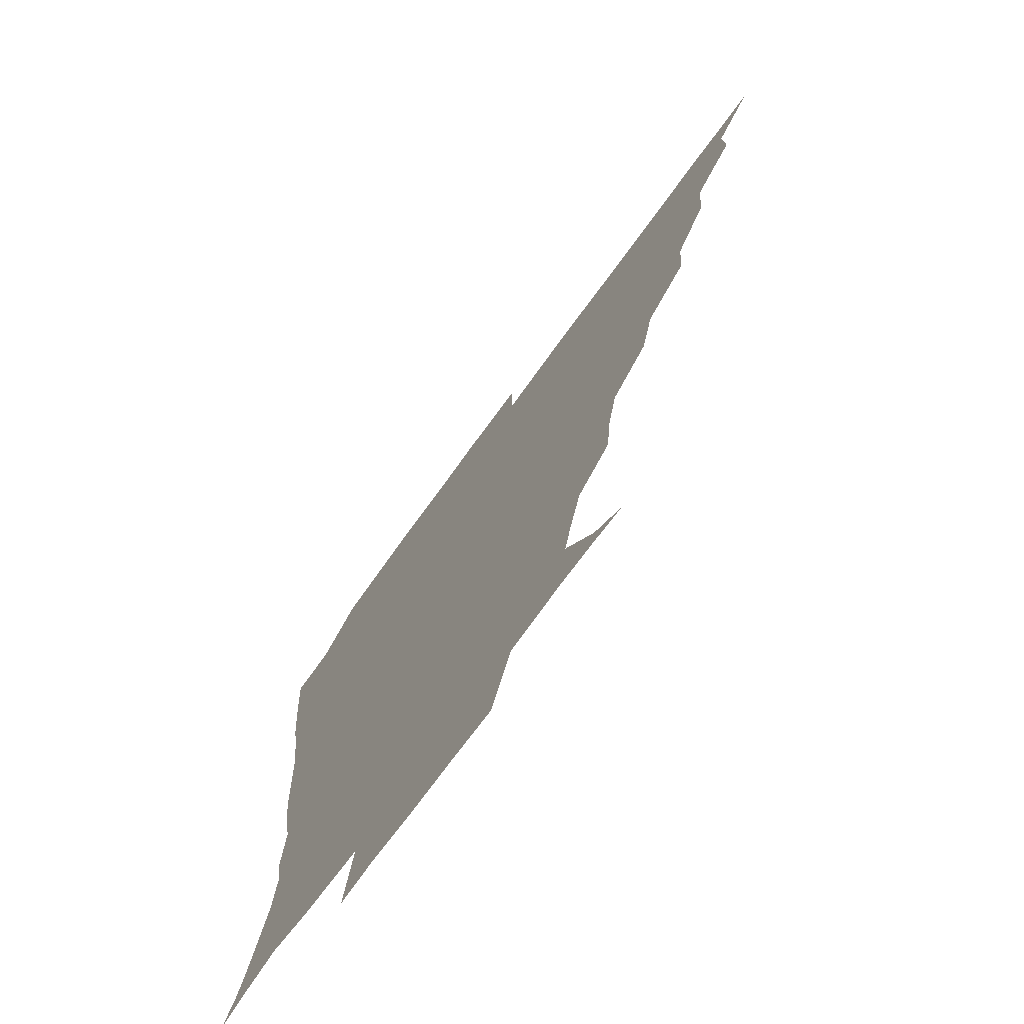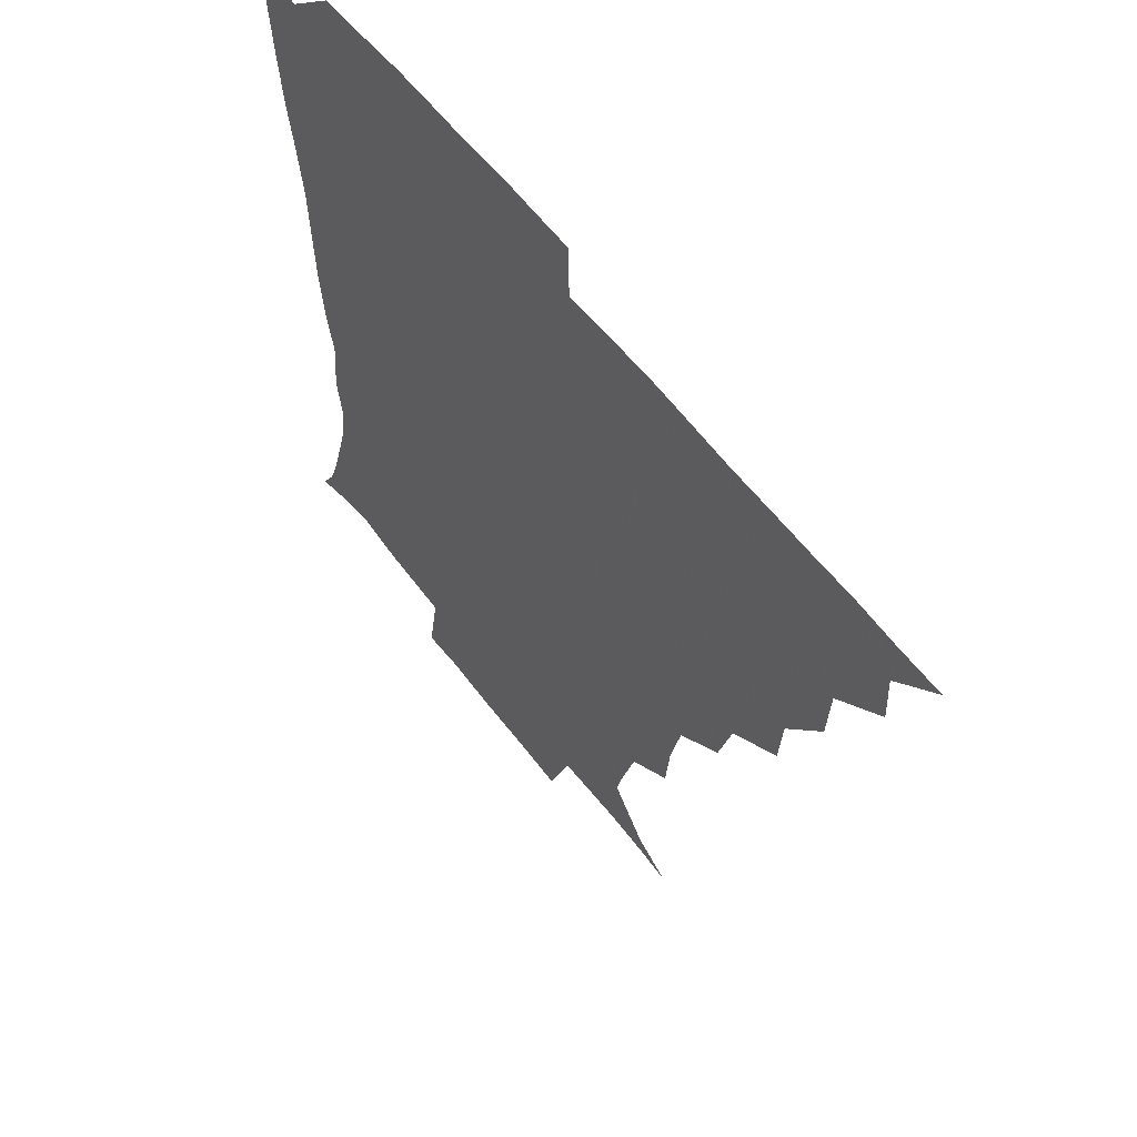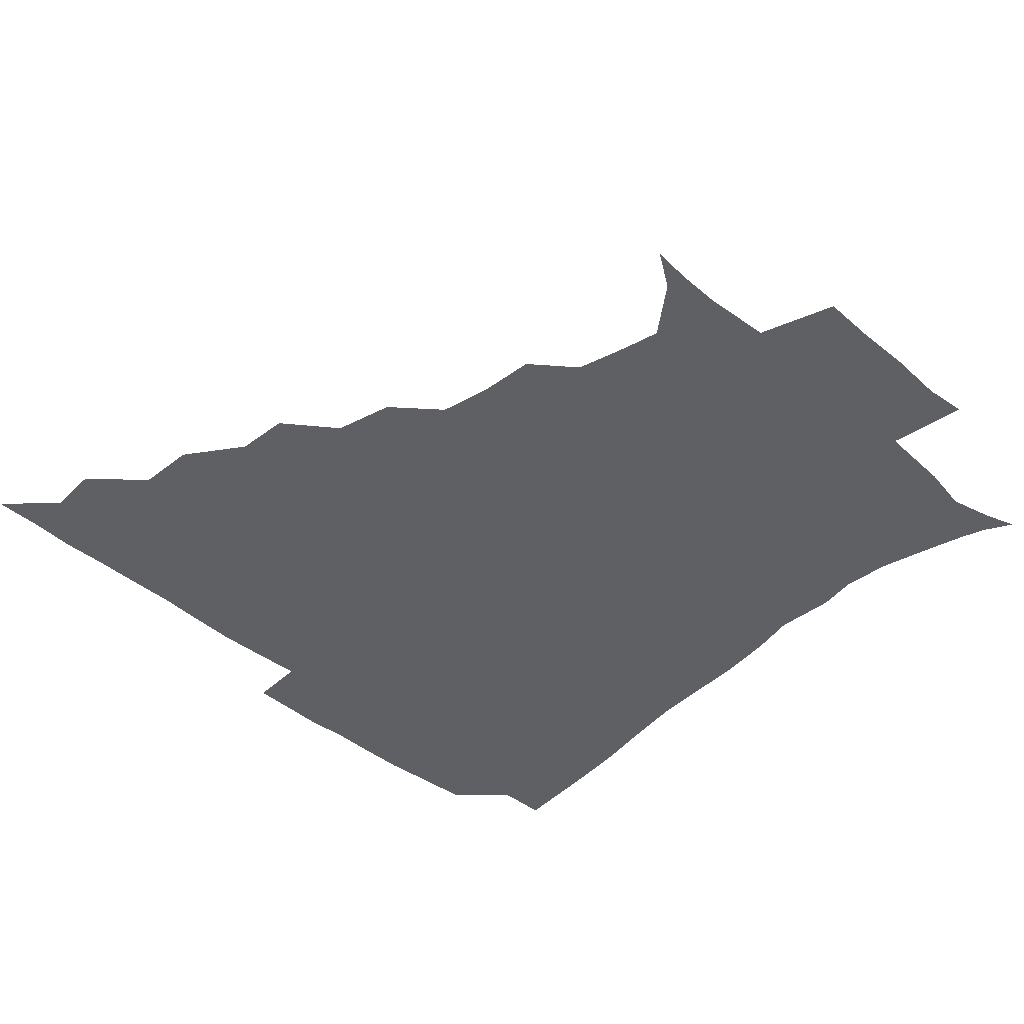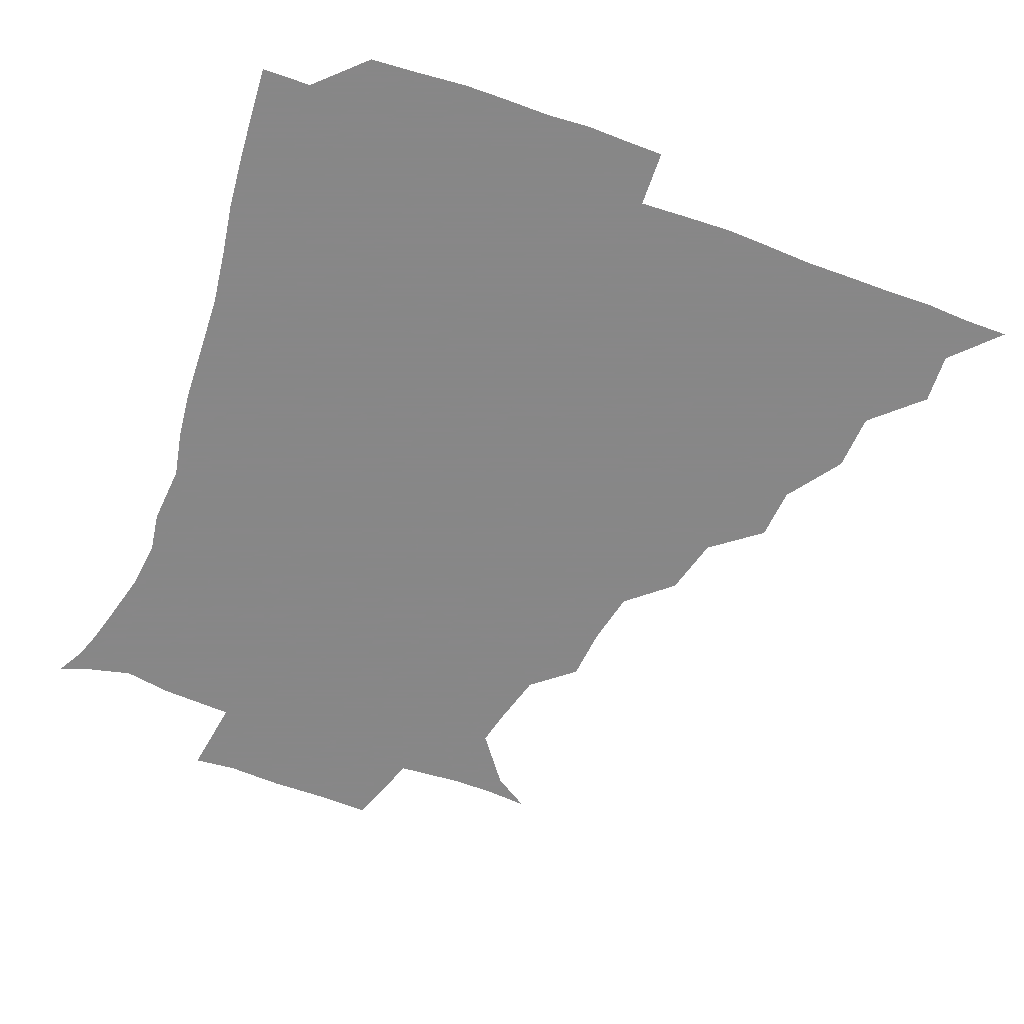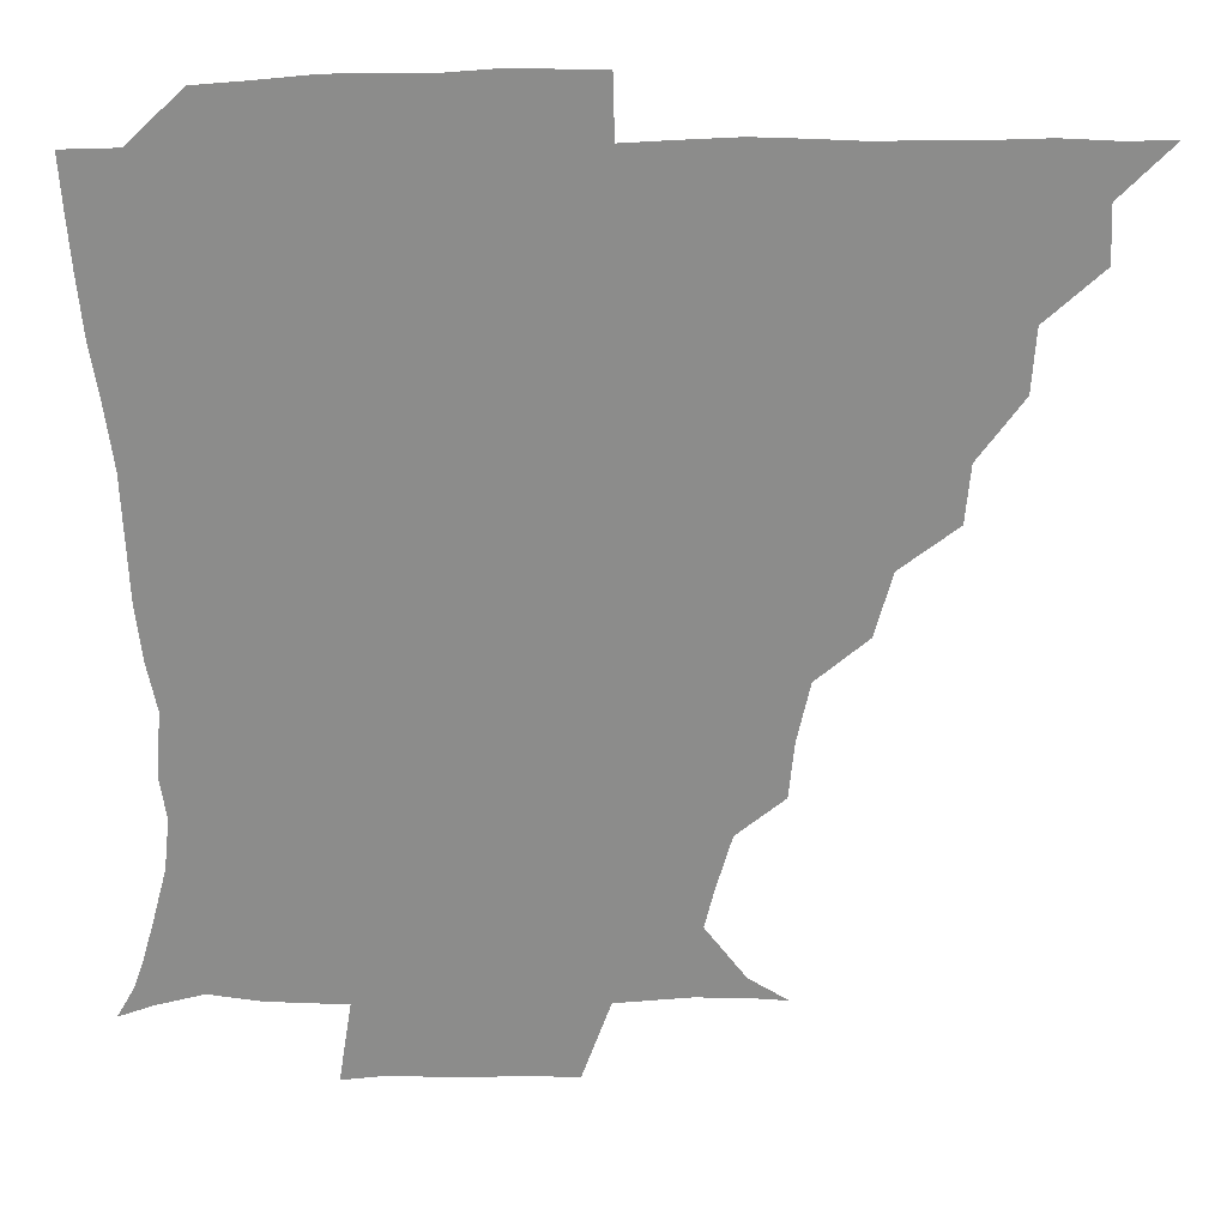
<metadata>
{"format":"obj","ext":"obj","renderer":"f3d","projection":"perspective","resolution":1024,"background":"white","views":[{"elev":-72.4,"azim":-125.9,"up":"+Y"},{"elev":58.5,"azim":-126.9,"up":"+Y"},{"elev":-44.1,"azim":-43.8,"up":"+Z"},{"elev":-62.6,"azim":159.6,"up":"+Z"},{"elev":26.0,"azim":178.7,"up":"+Y"}]}
</metadata>
<code>
v 436.1 390.8 0
v 450.8 359 0
v 451.5 375.5 0
v 451.3 390.8 0
v 468.7 325.2 0
v 467.5 343.9 0
v 467.2 360.7 0
v 466.5 375.7 0
v 466.3 391.6 0
v 483.4 289.9 0
v 481.9 307 0
v 484.1 330.9 0
v 483 346.5 0
v 482 361.2 0
v 481.3 376.2 0
v 481.3 391.3 0
v 505.4 258.2 0
v 500.3 277 0
v 498.9 298 0
v 499.8 318.3 0
v 498.3 332.1 0
v 497.5 346.8 0
v 497.1 361.4 0
v 496.8 376 0
v 496.2 391.3 0
v 526.2 210.7 0
v 524.6 227.6 0
v 520.7 245.3 0
v 517 266.7 0
v 514.9 286.1 0
v 513.8 302 0
v 513.8 319 0
v 512.9 332.7 0
v 512.1 346.9 0
v 511.7 361.4 0
v 511.5 376.1 0
v 511.2 391.2 0
v 524 146.6 0
v 535.8 154.2 0
v 548 170.6 0
v 545.3 182.1 0
v 540.4 199.2 0
v 536.5 219.2 0
v 534.3 237.4 0
v 531.8 251.5 0
v 530.2 273.4 0
v 528.9 287.7 0
v 528.2 303 0
v 528 318.5 0
v 527.5 332.6 0
v 526.7 346.7 0
v 526.5 361.3 0
v 526.5 376.1 0
v 526.2 391.9 0
v 537 147.8 0
v 550.4 160.6 0
v 555.1 174.1 0
v 552.8 190.4 0
v 550.6 210.9 0
v 548.5 226.6 0
v 545.7 239.4 0
v 545.5 258.1 0
v 543.7 273.5 0
v 543.2 289.2 0
v 543.1 304.5 0
v 542.7 318.7 0
v 542.6 332.4 0
v 542.5 346.7 0
v 541.4 361.3 0
v 541.8 375.8 0
v 541 392.5 0
v 550.9 148 0
v 564.7 164.8 0
v 565.2 179.7 0
v 562.8 197.4 0
v 563.4 215.1 0
v 560.8 229 0
v 559.6 243.8 0
v 559.4 260.9 0
v 558.2 275.8 0
v 557.9 289.8 0
v 557.5 303.7 0
v 556.8 317.4 0
v 558.3 333.7 0
v 557.6 346.8 0
v 557.9 360.8 0
v 556.9 376 0
v 556.5 391.8 0
v 573 146.5 0
v 576.9 169.1 0
v 576.8 185.3 0
v 574.7 198.9 0
v 577.1 216 0
v 573.1 231.9 0
v 574.3 244.5 0
v 572.9 263.4 0
v 572.5 274.8 0
v 572.1 289.8 0
v 572.7 305.2 0
v 572 318.3 0
v 572.2 332.5 0
v 572.1 346.6 0
v 572.2 360.8 0
v 572.2 374.9 0
v 572.3 391.1 0
v 572.7 409.2 0
v 581.6 122.2 0
v 587.7 151.1 0
v 590.5 169.1 0
v 588.8 185.8 0
v 589.8 189.5 0
v 587.2 218.1 0
v 586.7 229.3 0
v 587 248.2 0
v 587 262.3 0
v 587.1 276.7 0
v 586.9 290.5 0
v 587.2 305.5 0
v 587.4 319.5 0
v 587 332.4 0
v 587.3 346.7 0
v 587 360.9 0
v 586.7 375.7 0
v 586.4 391.9 0
v 585.1 409.3 0
v 598.9 122.7 0
v 601 151 0
v 603.8 170.7 0
v 602.1 185.7 0
v 602.7 203 0
v 600.6 219.5 0
v 602.7 231.7 0
v 600.5 247.7 0
v 601.3 262.4 0
v 601.5 275.9 0
v 601.5 289 0
v 601.6 304.6 0
v 601.6 318.4 0
v 602.1 332.9 0
v 602 346.7 0
v 602 360.8 0
v 601.5 375.9 0
v 600.9 391.5 0
v 598.5 409.6 0
v 617 122.5 0
v 615 151.1 0
v 616 171.2 0
v 616.9 188.8 0
v 615.6 203.5 0
v 615 217.6 0
v 614.8 233.8 0
v 615.6 246.9 0
v 615.1 262.3 0
v 615.7 276.2 0
v 616.1 290.8 0
v 616.3 304.9 0
v 616.6 319.5 0
v 616.8 333.1 0
v 616.9 346.8 0
v 616.8 361.1 0
v 616.6 375.6 0
v 616.2 390.2 0
v 613.1 408.6 0
v 635.1 123.5 0
v 630.6 147.9 0
v 628.5 170.3 0
v 630 188.4 0
v 627.6 203.9 0
v 628.7 220.3 0
v 628.9 231.9 0
v 628.9 248.1 0
v 629 262.1 0
v 629.8 277.1 0
v 630.5 290.2 0
v 630.8 305.1 0
v 631 319.5 0
v 631.2 332.8 0
v 632.3 347.4 0
v 632.6 361.1 0
v 631.7 375.5 0
v 631.1 390.1 0
v 627.5 408.7 0
v 648.7 122.2 0
v 644.8 147.1 0
v 641.9 168.8 0
v 641.8 189.9 0
v 641.7 203.7 0
v 642 217.8 0
v 642.2 231.7 0
v 642.3 246.4 0
v 643 260.2 0
v 643.7 275.3 0
v 644.2 290.2 0
v 644.4 306.8 0
v 645.4 319.2 0
v 645.7 332.1 0
v 646.8 348.1 0
v 647.1 361.4 0
v 646.9 375.2 0
v 646.7 388.7 0
v 642 408.5 0
v 668.8 148.5 0
v 658.1 168.1 0
v 654.7 186.4 0
v 653.9 202.1 0
v 653.9 217.7 0
v 654.8 231.1 0
v 655.4 245.1 0
v 656.6 257.9 0
v 656.5 275.1 0
v 657.3 291.2 0
v 658.2 304.9 0
v 659.3 319.7 0
v 660.2 333.4 0
v 660.9 347.9 0
v 661.4 361.7 0
v 661.5 375.4 0
v 661 389.5 0
v 657.6 407.1 0
v 684.3 151.1 0
v 674.4 166.1 0
v 668 183.9 0
v 667.2 197.2 0
v 665.5 214.1 0
v 666.4 228.1 0
v 667.4 242.5 0
v 668.6 256.9 0
v 669.2 273 0
v 669.9 288.9 0
v 671.4 302.7 0
v 672.2 319.7 0
v 673.9 332.7 0
v 674.8 348.1 0
v 675.6 361.7 0
v 676.2 375.6 0
v 675.3 390.5 0
v 673.7 405.9 0
v 698.6 147.7 0
v 689.4 161.9 0
v 682.4 178.6 0
v 679.8 192.6 0
v 677.3 208.4 0
v 677.7 221.8 0
v 679.6 234.9 0
v 679.8 251.2 0
v 680.7 268.7 0
v 682.3 283.5 0
v 683.5 299.3 0
v 684.4 316.6 0
v 687.4 330.1 0
v 688.2 347.2 0
v 690 361.1 0
v 690.7 375.8 0
v 689.8 390.8 0
v 709 144.1 0
v 703.8 153.2 0
v 700.8 161.5 0
v 697.1 174.1 0
v 692.7 190.8 0
v 690.9 206.3 0
v 692.8 219.1 0
v 691.2 238.6 0
v 694.1 253.5 0
v 695.8 269.7 0
v 696.5 287.6 0
v 697.2 306.7 0
v 699.5 325 0
v 702.1 341.9 0
v 703.8 360.2 0
v 704.9 375.8 0
v 705.8 390.5 0
v 721 391 0
f 3 4 1
f 6 7 2
f 2 7 3
f 7 8 3
f 3 8 4
f 8 9 4
f 11 12 5
f 5 12 6
f 12 13 6
f 6 13 7
f 13 14 7
f 7 14 8
f 14 15 8
f 8 15 9
f 15 16 9
f 18 19 10
f 10 19 11
f 19 20 11
f 11 20 12
f 20 21 12
f 12 21 13
f 21 22 13
f 13 22 14
f 22 23 14
f 14 23 15
f 23 24 15
f 15 24 16
f 24 25 16
f 28 29 17
f 17 29 18
f 29 30 18
f 18 30 19
f 30 31 19
f 19 31 20
f 31 32 20
f 20 32 21
f 32 33 21
f 21 33 22
f 33 34 22
f 22 34 23
f 34 35 23
f 23 35 24
f 35 36 24
f 24 36 25
f 36 37 25
f 42 43 26
f 26 43 27
f 43 44 27
f 27 44 28
f 44 45 28
f 28 45 29
f 45 46 29
f 29 46 30
f 46 47 30
f 30 47 31
f 47 48 31
f 31 48 32
f 48 49 32
f 32 49 33
f 49 50 33
f 33 50 34
f 50 51 34
f 34 51 35
f 51 52 35
f 35 52 36
f 52 53 36
f 36 53 37
f 53 54 37
f 38 55 39
f 55 56 39
f 39 56 40
f 56 57 40
f 40 57 41
f 57 58 41
f 41 58 42
f 58 59 42
f 42 59 43
f 59 60 43
f 43 60 44
f 60 61 44
f 44 61 45
f 61 62 45
f 45 62 46
f 62 63 46
f 46 63 47
f 63 64 47
f 47 64 48
f 64 65 48
f 48 65 49
f 65 66 49
f 49 66 50
f 66 67 50
f 50 67 51
f 67 68 51
f 51 68 52
f 68 69 52
f 52 69 53
f 69 70 53
f 53 70 54
f 70 71 54
f 55 72 56
f 72 73 56
f 56 73 57
f 73 74 57
f 57 74 58
f 74 75 58
f 58 75 59
f 75 76 59
f 59 76 60
f 76 77 60
f 60 77 61
f 77 78 61
f 61 78 62
f 78 79 62
f 62 79 63
f 79 80 63
f 63 80 64
f 80 81 64
f 64 81 65
f 81 82 65
f 65 82 66
f 82 83 66
f 66 83 67
f 83 84 67
f 67 84 68
f 84 85 68
f 68 85 69
f 85 86 69
f 69 86 70
f 86 87 70
f 70 87 71
f 87 88 71
f 72 89 73
f 89 90 73
f 73 90 74
f 90 91 74
f 74 91 75
f 91 92 75
f 75 92 76
f 92 93 76
f 76 93 77
f 93 94 77
f 77 94 78
f 94 95 78
f 78 95 79
f 95 96 79
f 79 96 80
f 96 97 80
f 80 97 81
f 97 98 81
f 81 98 82
f 98 99 82
f 82 99 83
f 99 100 83
f 83 100 84
f 100 101 84
f 84 101 85
f 101 102 85
f 85 102 86
f 102 103 86
f 86 103 87
f 103 104 87
f 87 104 88
f 104 105 88
f 107 108 89
f 89 108 90
f 108 109 90
f 90 109 91
f 109 110 91
f 91 110 92
f 110 111 92
f 92 111 93
f 111 112 93
f 93 112 94
f 112 113 94
f 94 113 95
f 113 114 95
f 95 114 96
f 114 115 96
f 96 115 97
f 115 116 97
f 97 116 98
f 116 117 98
f 98 117 99
f 117 118 99
f 99 118 100
f 118 119 100
f 100 119 101
f 119 120 101
f 101 120 102
f 120 121 102
f 102 121 103
f 121 122 103
f 103 122 104
f 122 123 104
f 104 123 105
f 123 124 105
f 105 124 106
f 124 125 106
f 107 126 108
f 126 127 108
f 108 127 109
f 127 128 109
f 109 128 110
f 128 129 110
f 110 129 111
f 129 130 111
f 111 130 112
f 130 131 112
f 112 131 113
f 131 132 113
f 113 132 114
f 132 133 114
f 114 133 115
f 133 134 115
f 115 134 116
f 134 135 116
f 116 135 117
f 135 136 117
f 117 136 118
f 136 137 118
f 118 137 119
f 137 138 119
f 119 138 120
f 138 139 120
f 120 139 121
f 139 140 121
f 121 140 122
f 140 141 122
f 122 141 123
f 141 142 123
f 123 142 124
f 142 143 124
f 124 143 125
f 143 144 125
f 126 145 127
f 145 146 127
f 127 146 128
f 146 147 128
f 128 147 129
f 147 148 129
f 129 148 130
f 148 149 130
f 130 149 131
f 149 150 131
f 131 150 132
f 150 151 132
f 132 151 133
f 151 152 133
f 133 152 134
f 152 153 134
f 134 153 135
f 153 154 135
f 135 154 136
f 154 155 136
f 136 155 137
f 155 156 137
f 137 156 138
f 156 157 138
f 138 157 139
f 157 158 139
f 139 158 140
f 158 159 140
f 140 159 141
f 159 160 141
f 141 160 142
f 160 161 142
f 142 161 143
f 161 162 143
f 143 162 144
f 162 163 144
f 145 164 146
f 164 165 146
f 146 165 147
f 165 166 147
f 147 166 148
f 166 167 148
f 148 167 149
f 167 168 149
f 149 168 150
f 168 169 150
f 150 169 151
f 169 170 151
f 151 170 152
f 170 171 152
f 152 171 153
f 171 172 153
f 153 172 154
f 172 173 154
f 154 173 155
f 173 174 155
f 155 174 156
f 174 175 156
f 156 175 157
f 175 176 157
f 157 176 158
f 176 177 158
f 158 177 159
f 177 178 159
f 159 178 160
f 178 179 160
f 160 179 161
f 179 180 161
f 161 180 162
f 180 181 162
f 162 181 163
f 181 182 163
f 164 183 165
f 183 184 165
f 165 184 166
f 184 185 166
f 166 185 167
f 185 186 167
f 167 186 168
f 186 187 168
f 168 187 169
f 187 188 169
f 169 188 170
f 188 189 170
f 170 189 171
f 189 190 171
f 171 190 172
f 190 191 172
f 172 191 173
f 191 192 173
f 173 192 174
f 192 193 174
f 174 193 175
f 193 194 175
f 175 194 176
f 194 195 176
f 176 195 177
f 195 196 177
f 177 196 178
f 196 197 178
f 178 197 179
f 197 198 179
f 179 198 180
f 198 199 180
f 180 199 181
f 199 200 181
f 181 200 182
f 200 201 182
f 184 202 185
f 202 203 185
f 185 203 186
f 203 204 186
f 186 204 187
f 204 205 187
f 187 205 188
f 205 206 188
f 188 206 189
f 206 207 189
f 189 207 190
f 207 208 190
f 190 208 191
f 208 209 191
f 191 209 192
f 209 210 192
f 192 210 193
f 210 211 193
f 193 211 194
f 211 212 194
f 194 212 195
f 212 213 195
f 195 213 196
f 213 214 196
f 196 214 197
f 214 215 197
f 197 215 198
f 215 216 198
f 198 216 199
f 216 217 199
f 199 217 200
f 217 218 200
f 200 218 201
f 218 219 201
f 202 220 203
f 220 221 203
f 203 221 204
f 221 222 204
f 204 222 205
f 222 223 205
f 205 223 206
f 223 224 206
f 206 224 207
f 224 225 207
f 207 225 208
f 225 226 208
f 208 226 209
f 226 227 209
f 209 227 210
f 227 228 210
f 210 228 211
f 228 229 211
f 211 229 212
f 229 230 212
f 212 230 213
f 230 231 213
f 213 231 214
f 231 232 214
f 214 232 215
f 232 233 215
f 215 233 216
f 233 234 216
f 216 234 217
f 234 235 217
f 217 235 218
f 235 236 218
f 218 236 219
f 236 237 219
f 220 238 221
f 238 239 221
f 221 239 222
f 239 240 222
f 222 240 223
f 240 241 223
f 223 241 224
f 241 242 224
f 224 242 225
f 242 243 225
f 225 243 226
f 243 244 226
f 226 244 227
f 244 245 227
f 227 245 228
f 245 246 228
f 228 246 229
f 246 247 229
f 229 247 230
f 247 248 230
f 230 248 231
f 248 249 231
f 231 249 232
f 249 250 232
f 232 250 233
f 250 251 233
f 233 251 234
f 251 252 234
f 234 252 235
f 252 253 235
f 235 253 236
f 253 254 236
f 236 254 237
f 238 255 239
f 255 256 239
f 239 256 240
f 256 257 240
f 240 257 241
f 257 258 241
f 241 258 242
f 258 259 242
f 242 259 243
f 259 260 243
f 243 260 244
f 260 261 244
f 244 261 245
f 261 262 245
f 245 262 246
f 262 263 246
f 246 263 247
f 263 264 247
f 247 264 248
f 264 265 248
f 248 265 249
f 265 266 249
f 249 266 250
f 266 267 250
f 250 267 251
f 267 268 251
f 251 268 252
f 268 269 252
f 252 269 253
f 269 270 253
f 253 270 254
f 270 271 254

</code>
